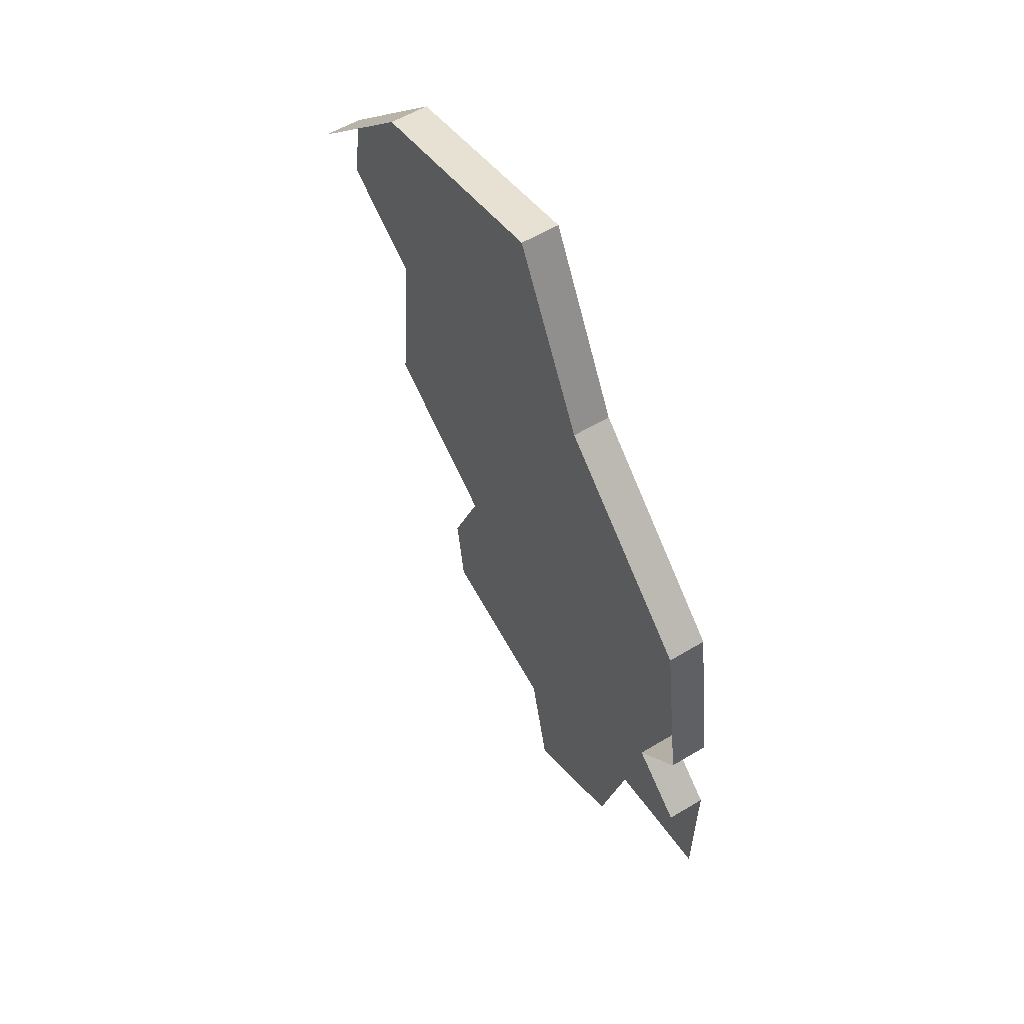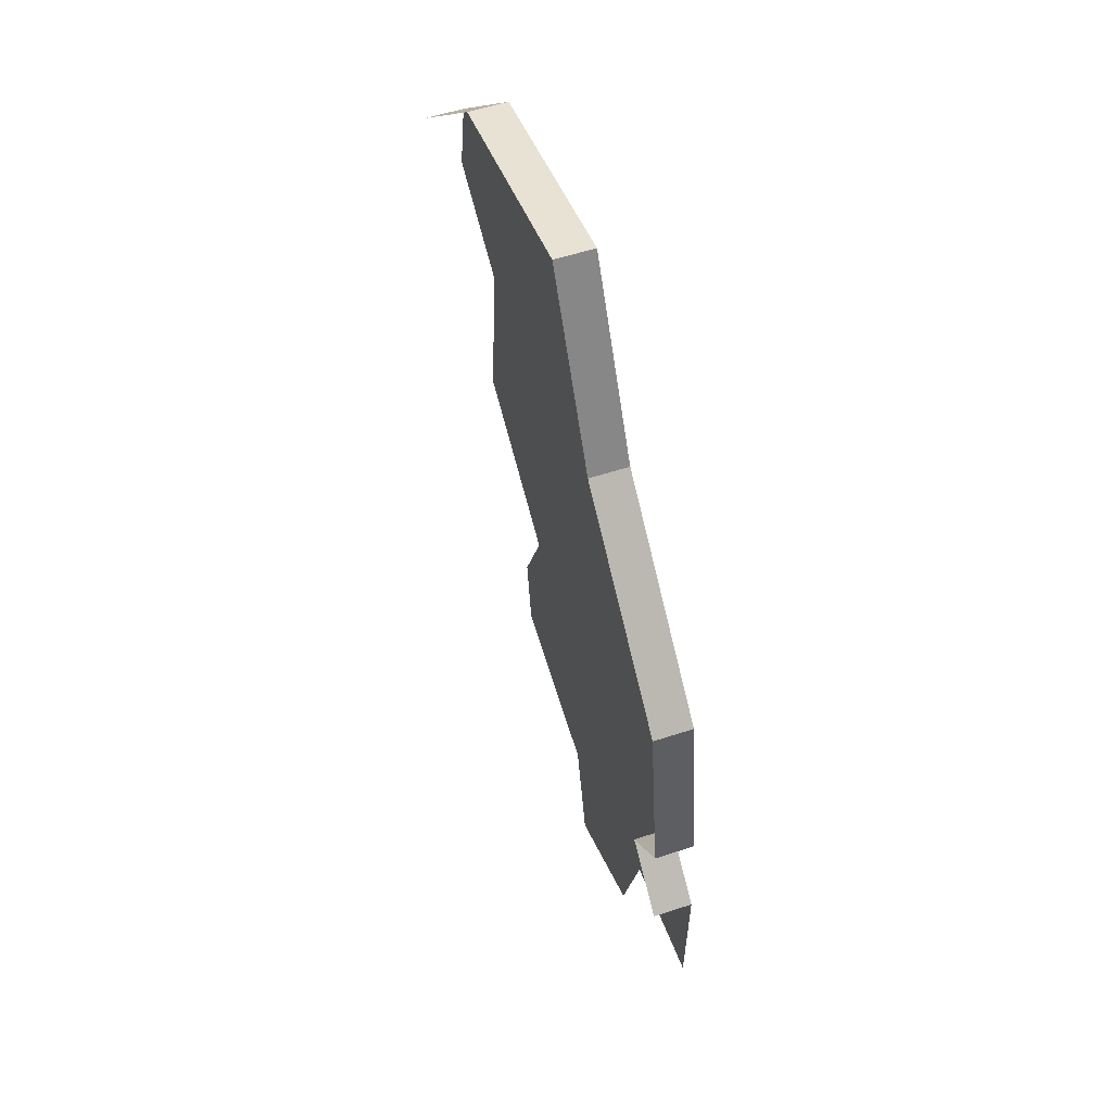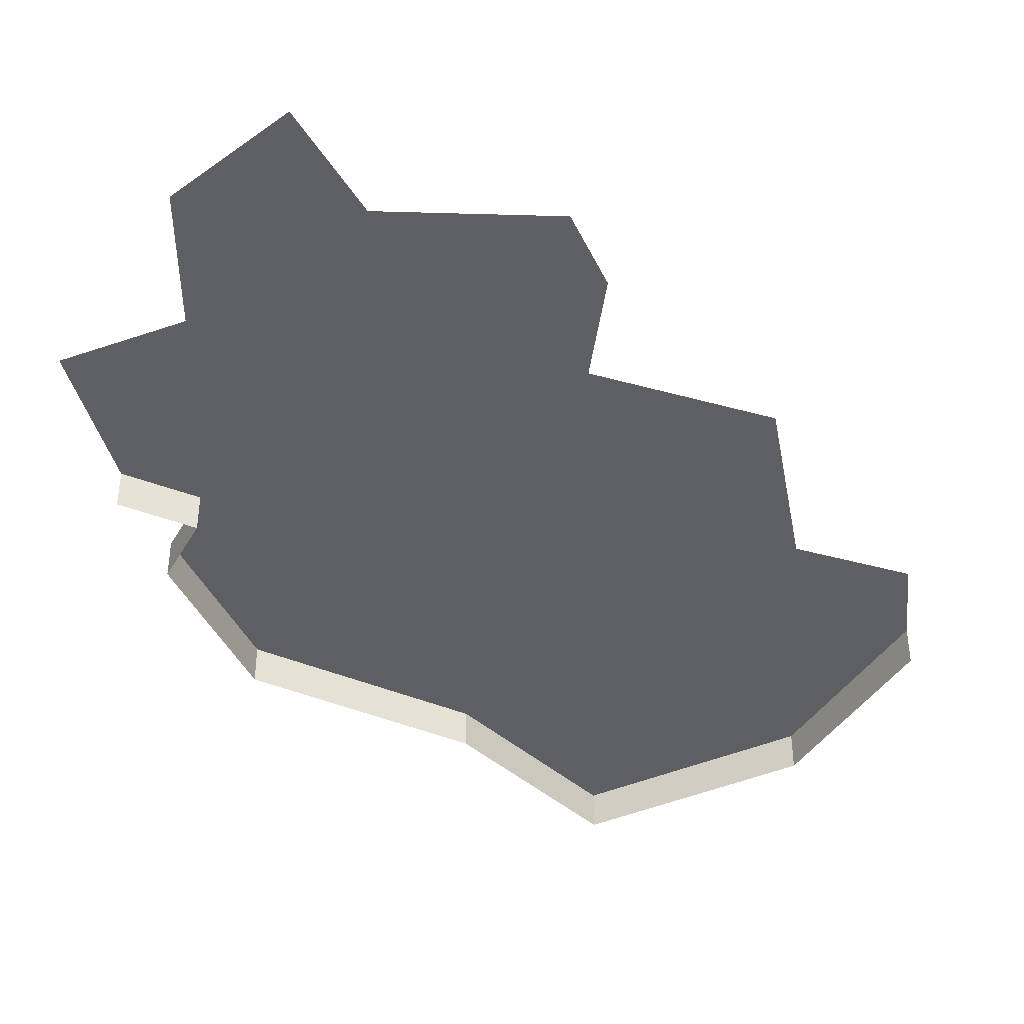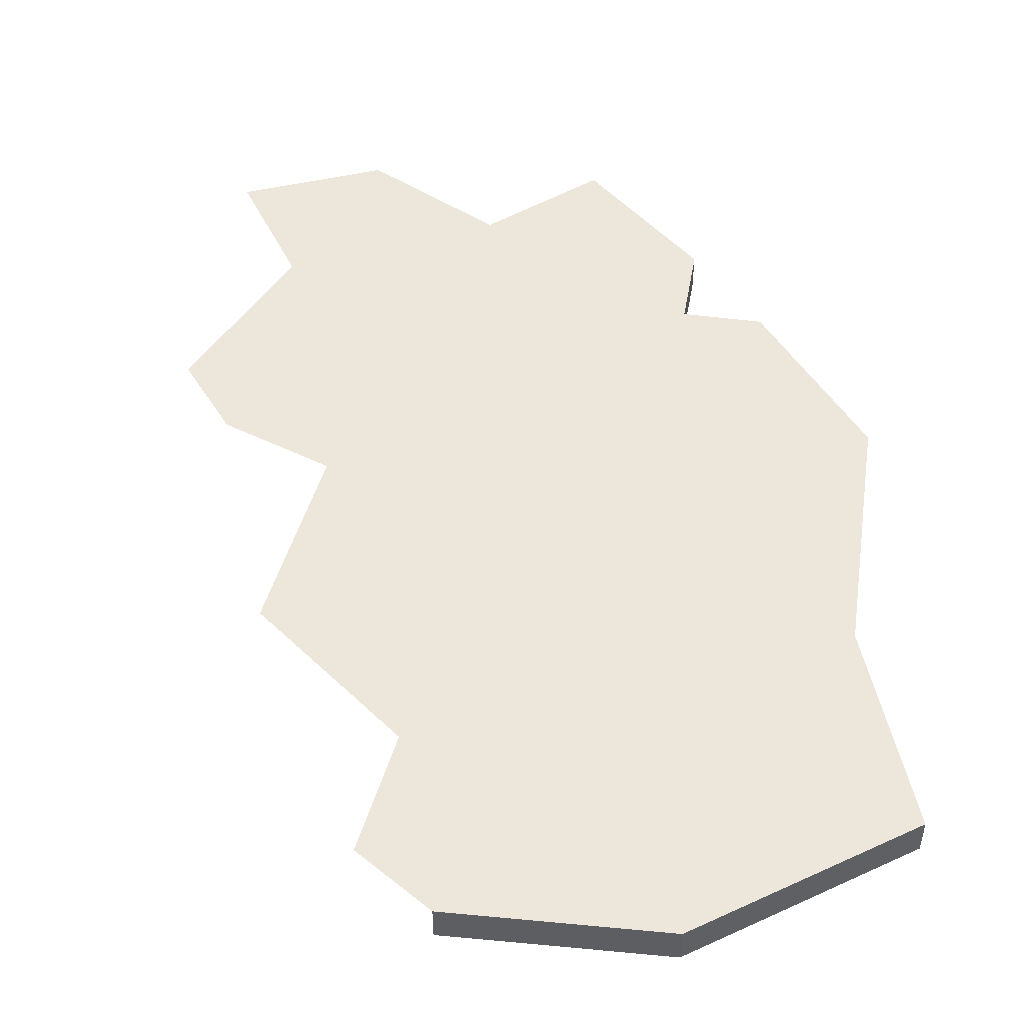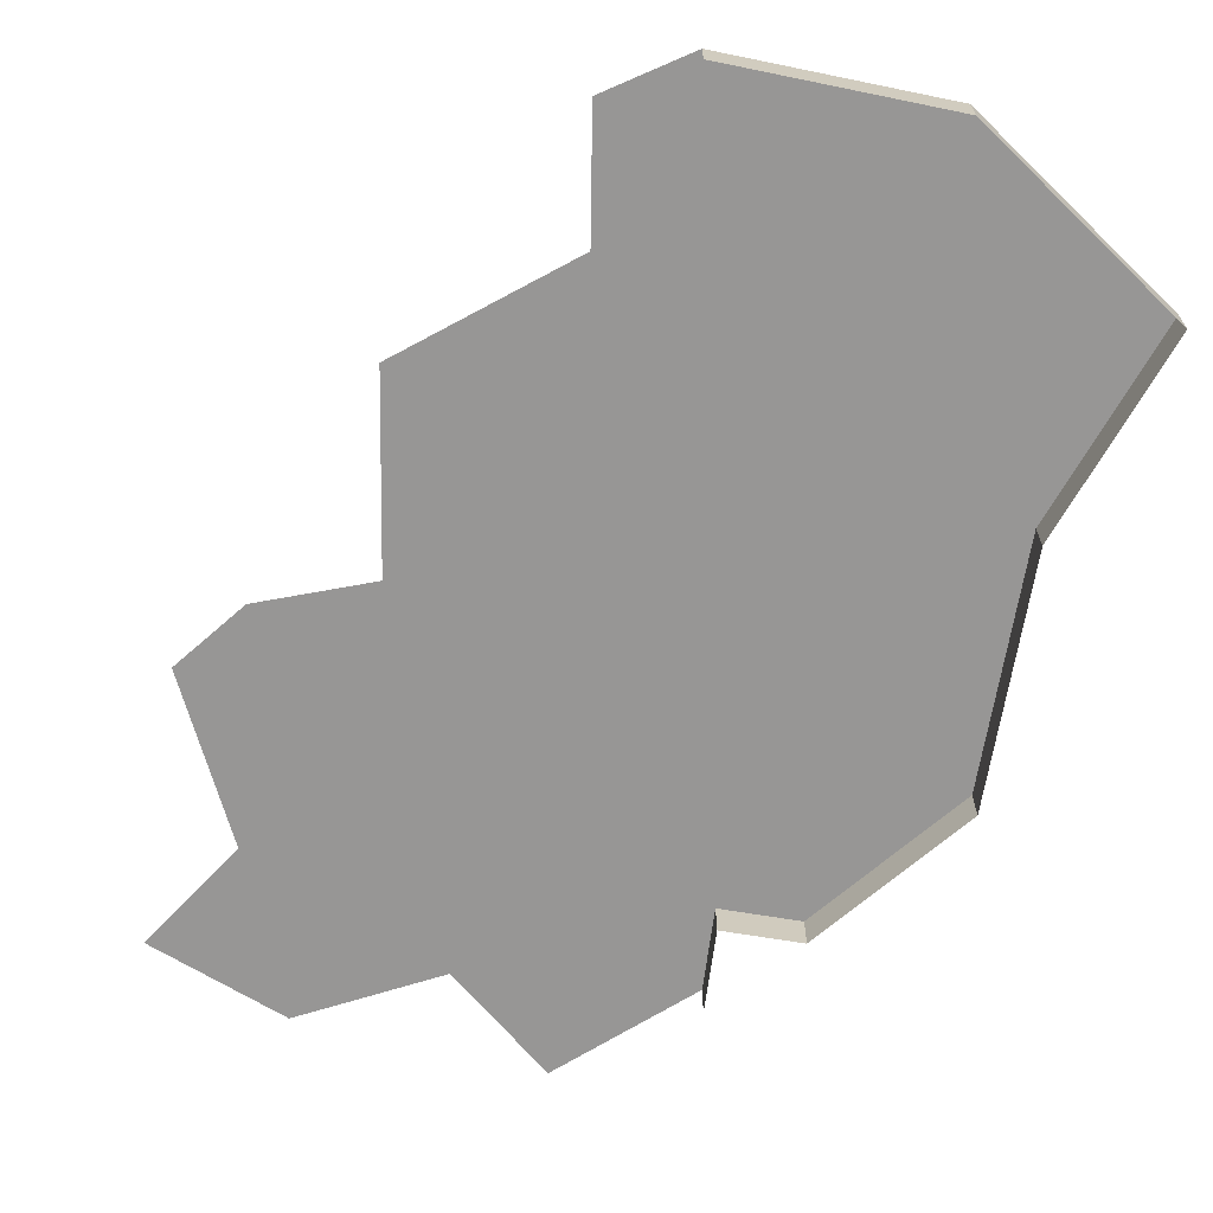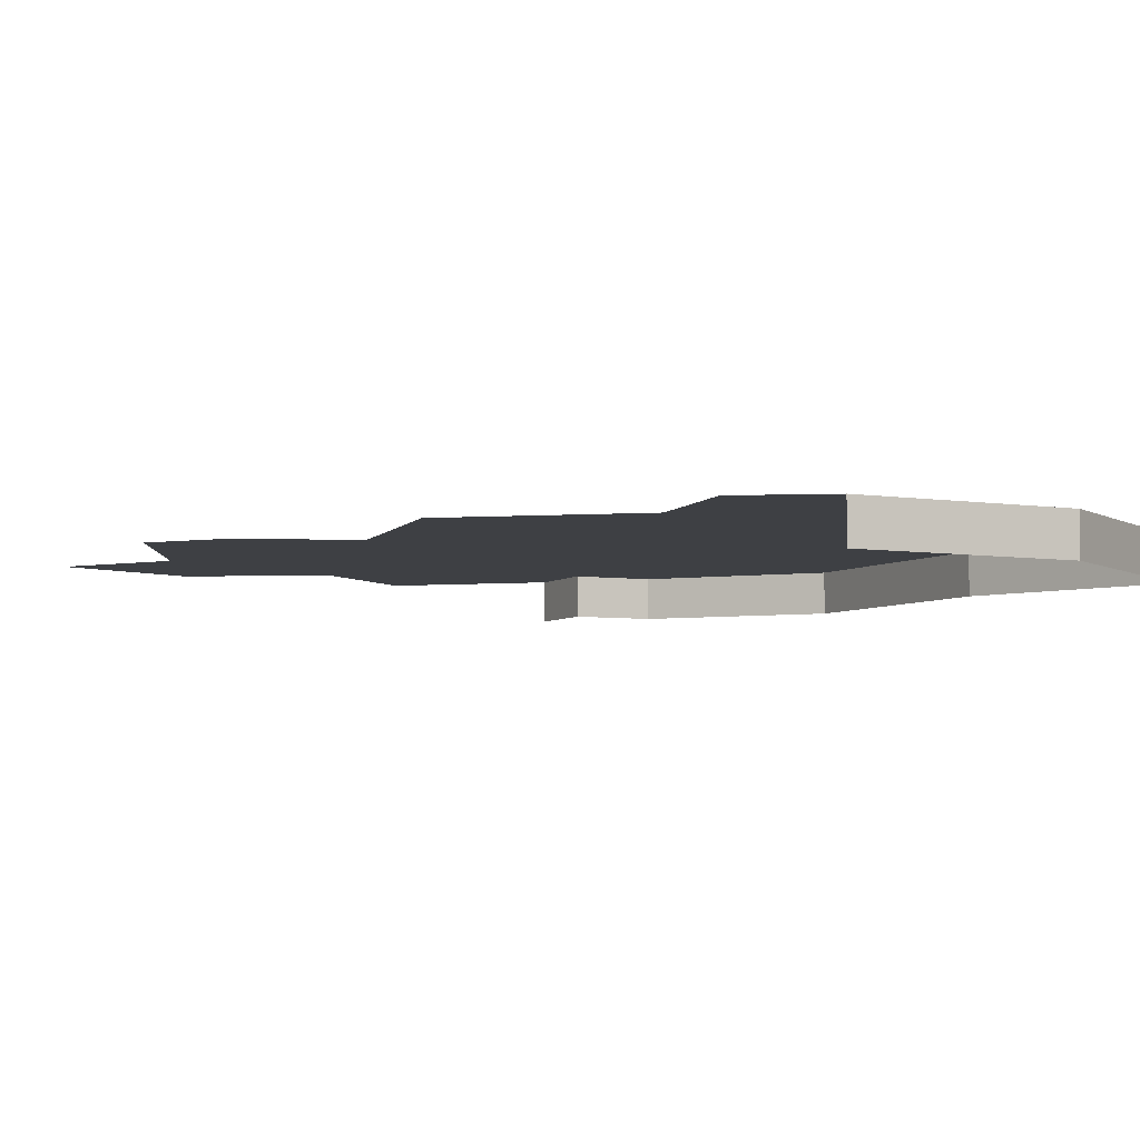
<metadata>
{"format":"obj","ext":"obj","renderer":"f3d","projection":"perspective","resolution":1024,"background":"white","views":[{"elev":56.1,"azim":57.7,"up":"+Z"},{"elev":55.6,"azim":70.9,"up":"+Z"},{"elev":-41.4,"azim":-164.4,"up":"+Y"},{"elev":50.5,"azim":-39.0,"up":"+Y"},{"elev":-67.8,"azim":-56.6,"up":"+Y"},{"elev":-4.9,"azim":-73.2,"up":"+Y"}]}
</metadata>
<code>
o province_157
v 1.354 0.006502 0.1874
v 1.405 0.006502 0.1525
v 1.397 0.006502 0.05589
v 1.558 0.006502 -0.1826
v 1.543 0.006502 -0.1209
v 1.459 0.006502 -0.09417
v 1.453 0.006502 -0.051
v 1.475 0.006502 0.002441
v 1.605 0.006502 0.2409
v 1.695 0.006502 0.1566
v 1.708 0.006502 0.06411
v 1.681 0.006502 0.03533
v 1.712 0.006502 0.008608
v 1.71 0.006502 -0.07156
v 1.644 0.006502 -0.07978
v 1.623 0.006502 -0.1517
v 1.362 0.006502 0.2331
v 1.438 0.006502 0.3087
v 1.557 0.006502 0.3347
v 1.362 -0.0135 0.2331
v 1.438 -0.0135 0.3087
v 1.557 -0.0135 0.3347
v 1.605 -0.0135 0.2409
v 1.695 -0.0135 0.1566
v 1.708 -0.0135 0.06411
v 1.681 -0.0135 0.03533
v 1.712 -0.0135 0.008608
f 15 5 8
f 17 21 18
f 18 22 19
f 9 24 10
f 10 25 11
f 11 26 12
f 12 27 13
f 19 23 9
f 1 17 2
f 17 18 2
f 18 19 9
f 9 10 12
f 10 11 12
f 12 13 15
f 13 14 15
f 18 9 2
f 8 3 2
f 9 12 8
f 15 16 5
f 16 4 5
f 12 15 8
f 8 2 9
f 6 7 5
f 7 8 5
f 17 20 21
f 18 21 22
f 9 23 24
f 10 24 25
f 11 25 26
f 12 26 27
f 19 22 23

</code>
